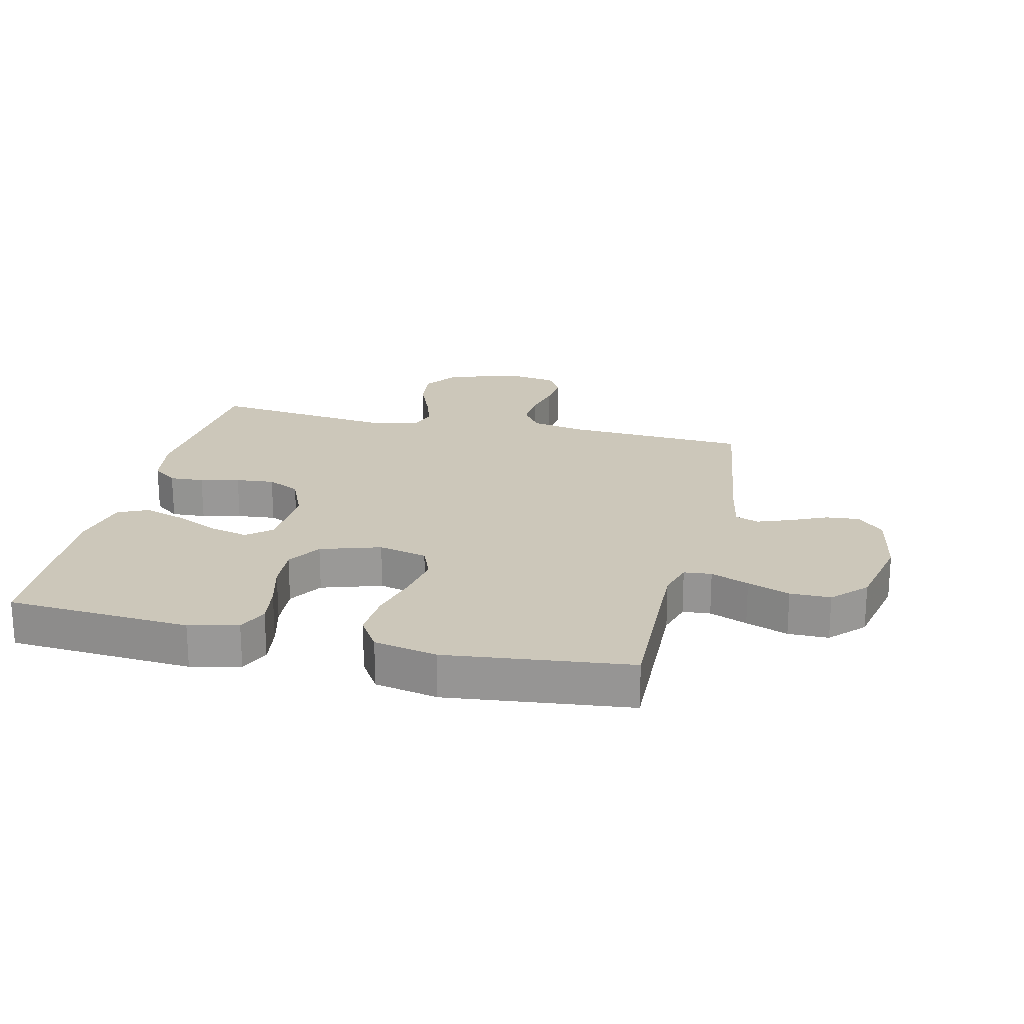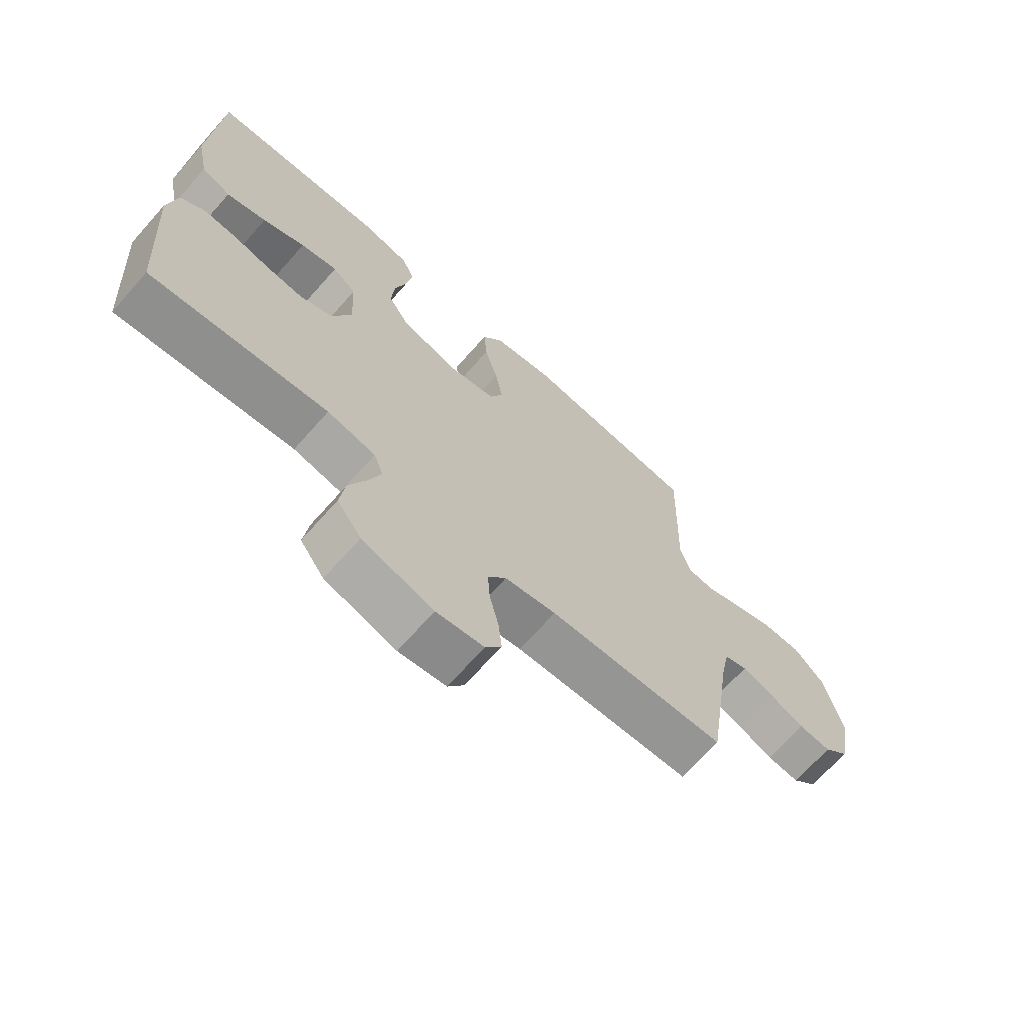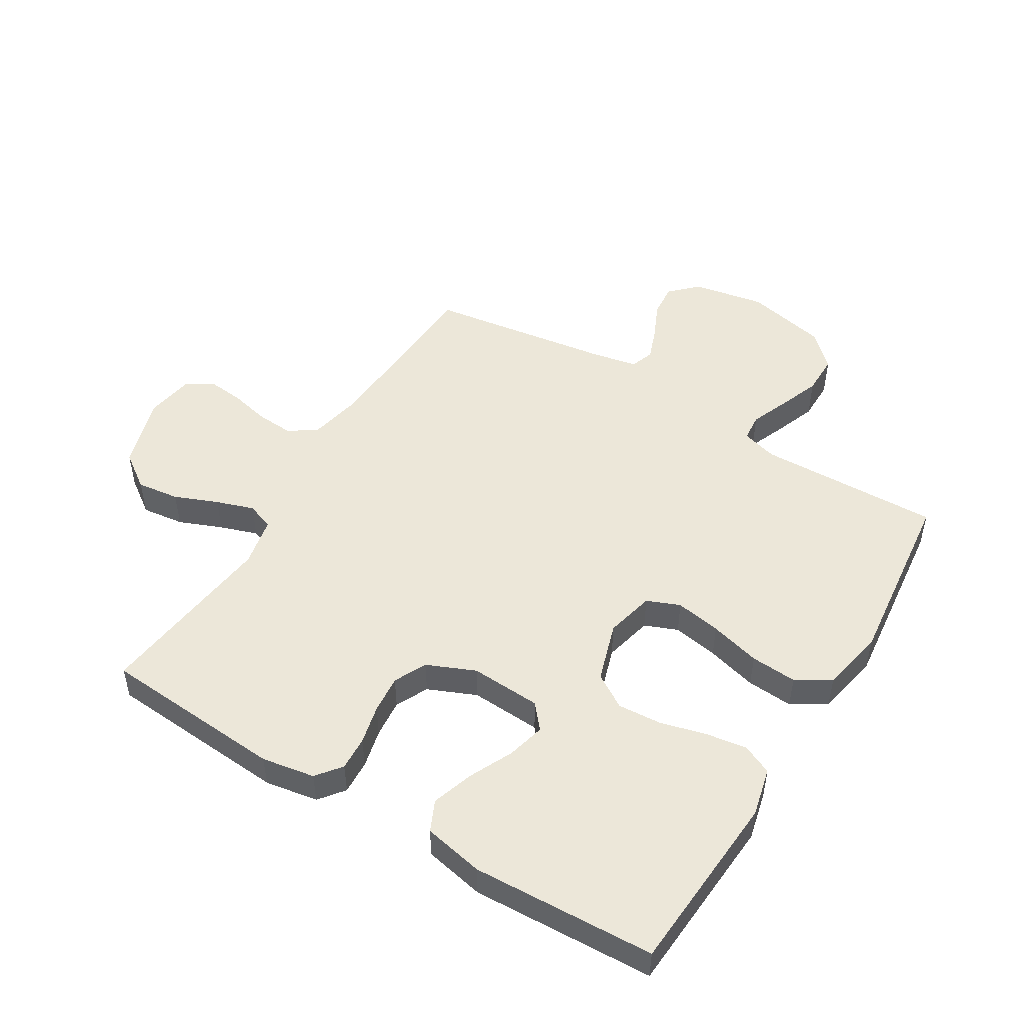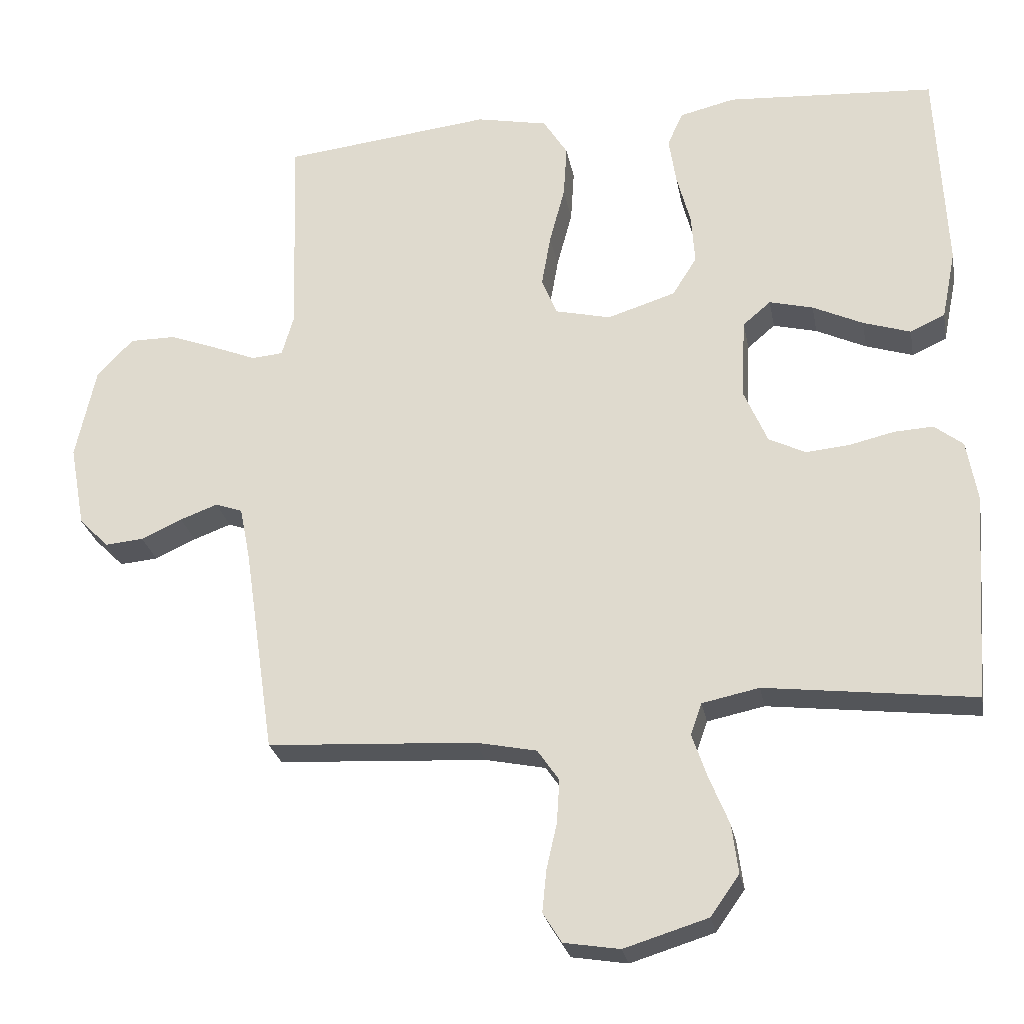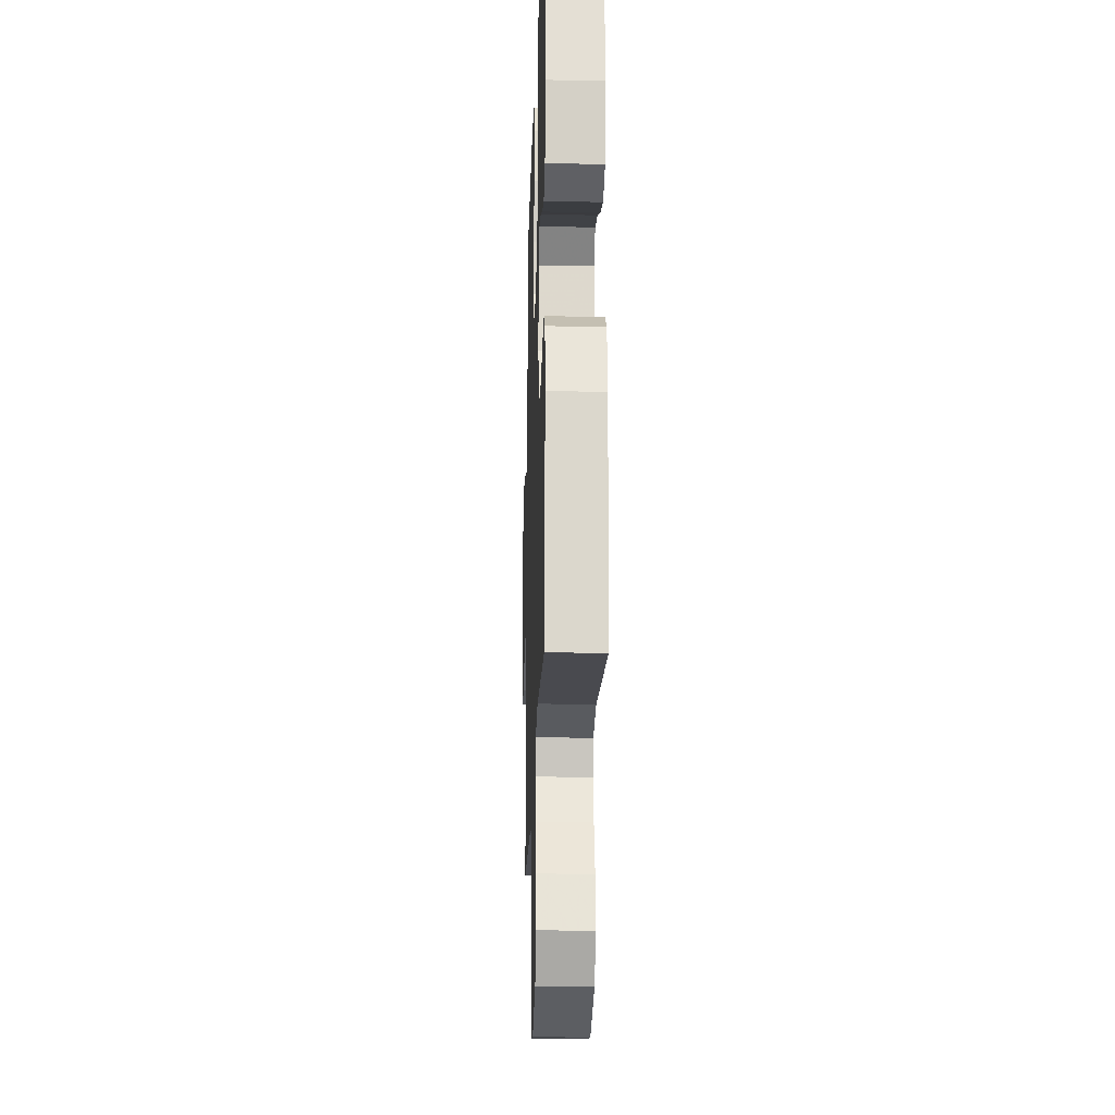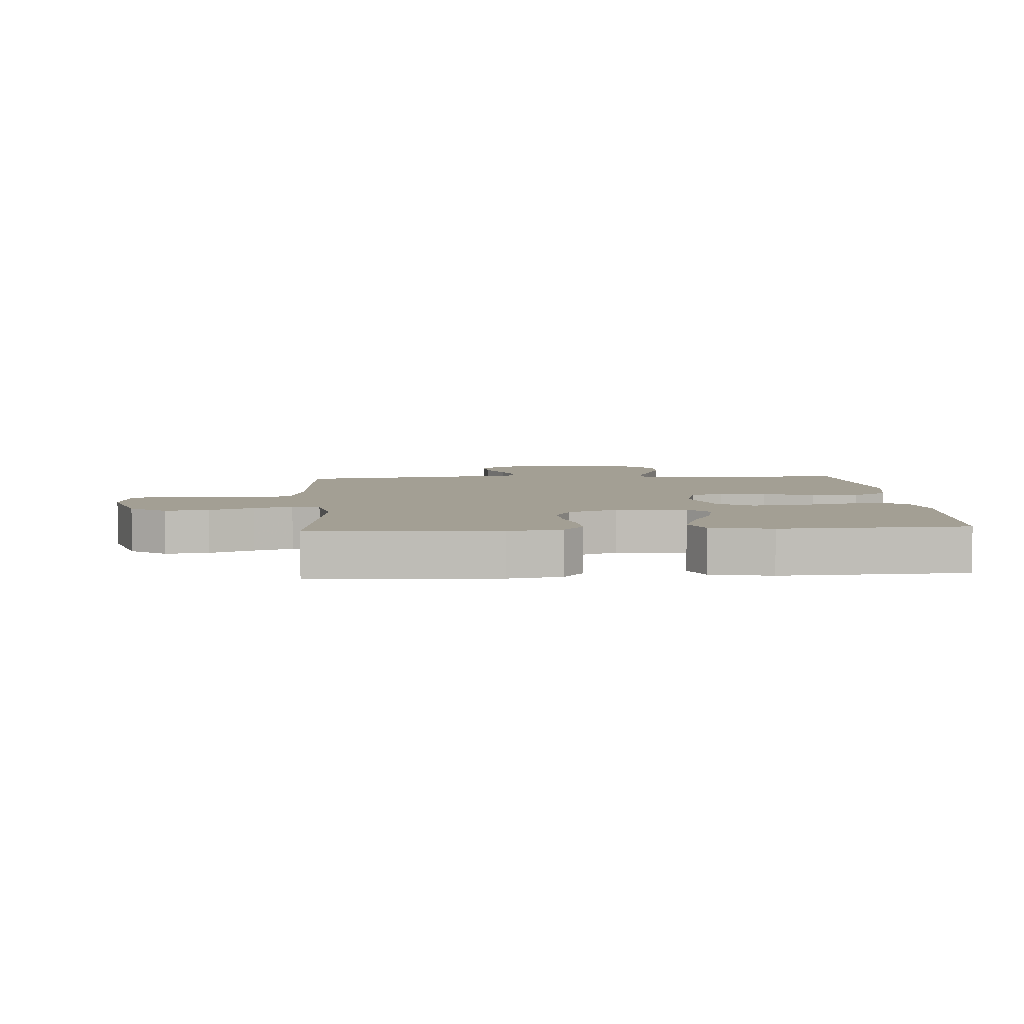
<metadata>
{"format":"obj","ext":"obj","renderer":"f3d","projection":"perspective","resolution":1024,"background":"white","views":[{"elev":21.3,"azim":13.2,"up":"+Y"},{"elev":-69.3,"azim":-41.6,"up":"+Z"},{"elev":49.8,"azim":-58.6,"up":"+Y"},{"elev":-26.1,"azim":-169.5,"up":"+Z"},{"elev":-20.5,"azim":-91.8,"up":"+Z"},{"elev":5.3,"azim":-93.9,"up":"+Y"}]}
</metadata>
<code>
v -0.5 0.07 0.5
v -0.2 0.07 0.52
v -0.12 0.07 0.501
v -0.098 0.07 0.452
v -0.108 0.07 0.385
v -0.128 0.07 0.309
v -0.133 0.07 0.237
v -0.098 0.07 0.181
v 0 0.07 0.15
v 0.08 0.07 0.169
v 0.102 0.07 0.223
v 0.089 0.07 0.298
v 0.067 0.07 0.381
v 0.062 0.07 0.457
v 0.097 0.07 0.513
v 0.2 0.07 0.534
v 0.5 0.07 0.5
v 0.491 0.07 0.2
v 0.508 0.07 0.141
v 0.553 0.07 0.137
v 0.615 0.07 0.162
v 0.684 0.07 0.188
v 0.75 0.07 0.188
v 0.802 0.07 0.134
v 0.831 0.07 0
v 0.809 0.07 -0.119
v 0.766 0.07 -0.162
v 0.711 0.07 -0.157
v 0.652 0.07 -0.13
v 0.598 0.07 -0.11
v 0.559 0.07 -0.124
v 0.544 0.07 -0.2
v 0.5 0.07 -0.5
v 0.2 0.07 -0.517
v 0.113 0.07 -0.535
v 0.082 0.07 -0.58
v 0.086 0.07 -0.642
v 0.101 0.07 -0.708
v 0.107 0.07 -0.768
v 0.08 0.07 -0.811
v 0 0.07 -0.824
v -0.12 0.07 -0.787
v -0.161 0.07 -0.729
v -0.152 0.07 -0.659
v -0.123 0.07 -0.588
v -0.102 0.07 -0.526
v -0.118 0.07 -0.481
v -0.2 0.07 -0.464
v -0.5 0.07 -0.5
v -0.521 0.07 -0.2
v -0.506 0.07 -0.113
v -0.465 0.07 -0.081
v -0.409 0.07 -0.084
v -0.345 0.07 -0.099
v -0.282 0.07 -0.105
v -0.229 0.07 -0.079
v -0.195 0.07 0
v -0.201 0.07 0.116
v -0.241 0.07 0.15
v -0.304 0.07 0.134
v -0.376 0.07 0.1
v -0.444 0.07 0.078
v -0.494 0.07 0.101
v -0.514 0.07 0.2
v -0.5 0 0.5
v -0.2 0 0.52
v -0.12 0 0.501
v -0.098 0 0.452
v -0.108 0 0.385
v -0.128 0 0.309
v -0.133 0 0.237
v -0.098 0 0.181
v 0 0 0.15
v 0.08 0 0.169
v 0.102 0 0.223
v 0.089 0 0.298
v 0.067 0 0.381
v 0.062 0 0.457
v 0.097 0 0.513
v 0.2 0 0.534
v 0.5 0 0.5
v 0.491 0 0.2
v 0.508 0 0.141
v 0.553 0 0.137
v 0.615 0 0.162
v 0.684 0 0.188
v 0.75 0 0.188
v 0.802 0 0.134
v 0.831 0 0
v 0.809 0 -0.119
v 0.766 0 -0.162
v 0.711 0 -0.157
v 0.652 0 -0.13
v 0.598 0 -0.11
v 0.559 0 -0.124
v 0.544 0 -0.2
v 0.5 0 -0.5
v 0.2 0 -0.517
v 0.113 0 -0.535
v 0.082 0 -0.58
v 0.086 0 -0.642
v 0.101 0 -0.708
v 0.107 0 -0.768
v 0.08 0 -0.811
v 0 0 -0.824
v -0.12 0 -0.787
v -0.161 0 -0.729
v -0.152 0 -0.659
v -0.123 0 -0.588
v -0.102 0 -0.526
v -0.118 0 -0.481
v -0.2 0 -0.464
v -0.5 0 -0.5
v -0.521 0 -0.2
v -0.506 0 -0.113
v -0.465 0 -0.081
v -0.409 0 -0.084
v -0.345 0 -0.099
v -0.282 0 -0.105
v -0.229 0 -0.079
v -0.195 0 0
v -0.201 0 0.116
v -0.241 0 0.15
v -0.304 0 0.134
v -0.376 0 0.1
v -0.444 0 0.078
v -0.494 0 0.101
v -0.514 0 0.2
f 60 61 62 63
f 59 60 63 64
f 51 52 53 54
f 51 54 55
f 48 49 50 51
f 47 48 51 55
f 42 43 44 45
f 42 45 46
f 41 42 46
f 40 41 46
f 37 38 39 40
f 36 37 40 46
f 35 36 46 47
f 32 33 34
f 31 32 34 35
f 26 27 28 29
f 26 29 30
f 25 26 30
f 24 25 30 31
f 20 21 22 23
f 20 23 24 31
f 15 16 17 18
f 15 18 19
f 12 13 14 15
f 11 12 15 19
f 10 11 19
f 9 10 19 20
f 3 4 5 6
f 3 6 7
f 2 3 7
f 59 64 1 2
f 58 59 2 7
f 57 58 7 8
f 56 57 8 9
f 35 47 55 56
f 31 35 56
f 9 20 31 56
f 127 126 125 124
f 128 127 124 123
f 118 117 116 115
f 119 118 115
f 115 114 113 112
f 119 115 112 111
f 109 108 107 106
f 110 109 106
f 110 106 105
f 110 105 104
f 104 103 102 101
f 110 104 101 100
f 111 110 100 99
f 98 97 96
f 99 98 96 95
f 93 92 91 90
f 94 93 90
f 94 90 89
f 95 94 89 88
f 87 86 85 84
f 95 88 87 84
f 82 81 80 79
f 83 82 79
f 79 78 77 76
f 83 79 76 75
f 83 75 74
f 84 83 74 73
f 70 69 68 67
f 71 70 67
f 71 67 66
f 66 65 128 123
f 71 66 123 122
f 72 71 122 121
f 73 72 121 120
f 120 119 111 99
f 120 99 95
f 120 95 84 73
f 1 65 66 2
f 2 66 67 3
f 3 67 68 4
f 4 68 69 5
f 5 69 70 6
f 6 70 71 7
f 7 71 72 8
f 8 72 73 9
f 9 73 74 10
f 10 74 75 11
f 11 75 76 12
f 12 76 77 13
f 13 77 78 14
f 14 78 79 15
f 15 79 80 16
f 16 80 81 17
f 17 81 82 18
f 18 82 83 19
f 19 83 84 20
f 20 84 85 21
f 21 85 86 22
f 22 86 87 23
f 23 87 88 24
f 24 88 89 25
f 25 89 90 26
f 26 90 91 27
f 27 91 92 28
f 28 92 93 29
f 29 93 94 30
f 30 94 95 31
f 31 95 96 32
f 32 96 97 33
f 33 97 98 34
f 34 98 99 35
f 35 99 100 36
f 36 100 101 37
f 37 101 102 38
f 38 102 103 39
f 39 103 104 40
f 40 104 105 41
f 41 105 106 42
f 42 106 107 43
f 43 107 108 44
f 44 108 109 45
f 45 109 110 46
f 46 110 111 47
f 47 111 112 48
f 48 112 113 49
f 49 113 114 50
f 50 114 115 51
f 51 115 116 52
f 52 116 117 53
f 53 117 118 54
f 54 118 119 55
f 55 119 120 56
f 56 120 121 57
f 57 121 122 58
f 58 122 123 59
f 59 123 124 60
f 60 124 125 61
f 61 125 126 62
f 62 126 127 63
f 63 127 128 64
f 64 128 65 1

</code>
